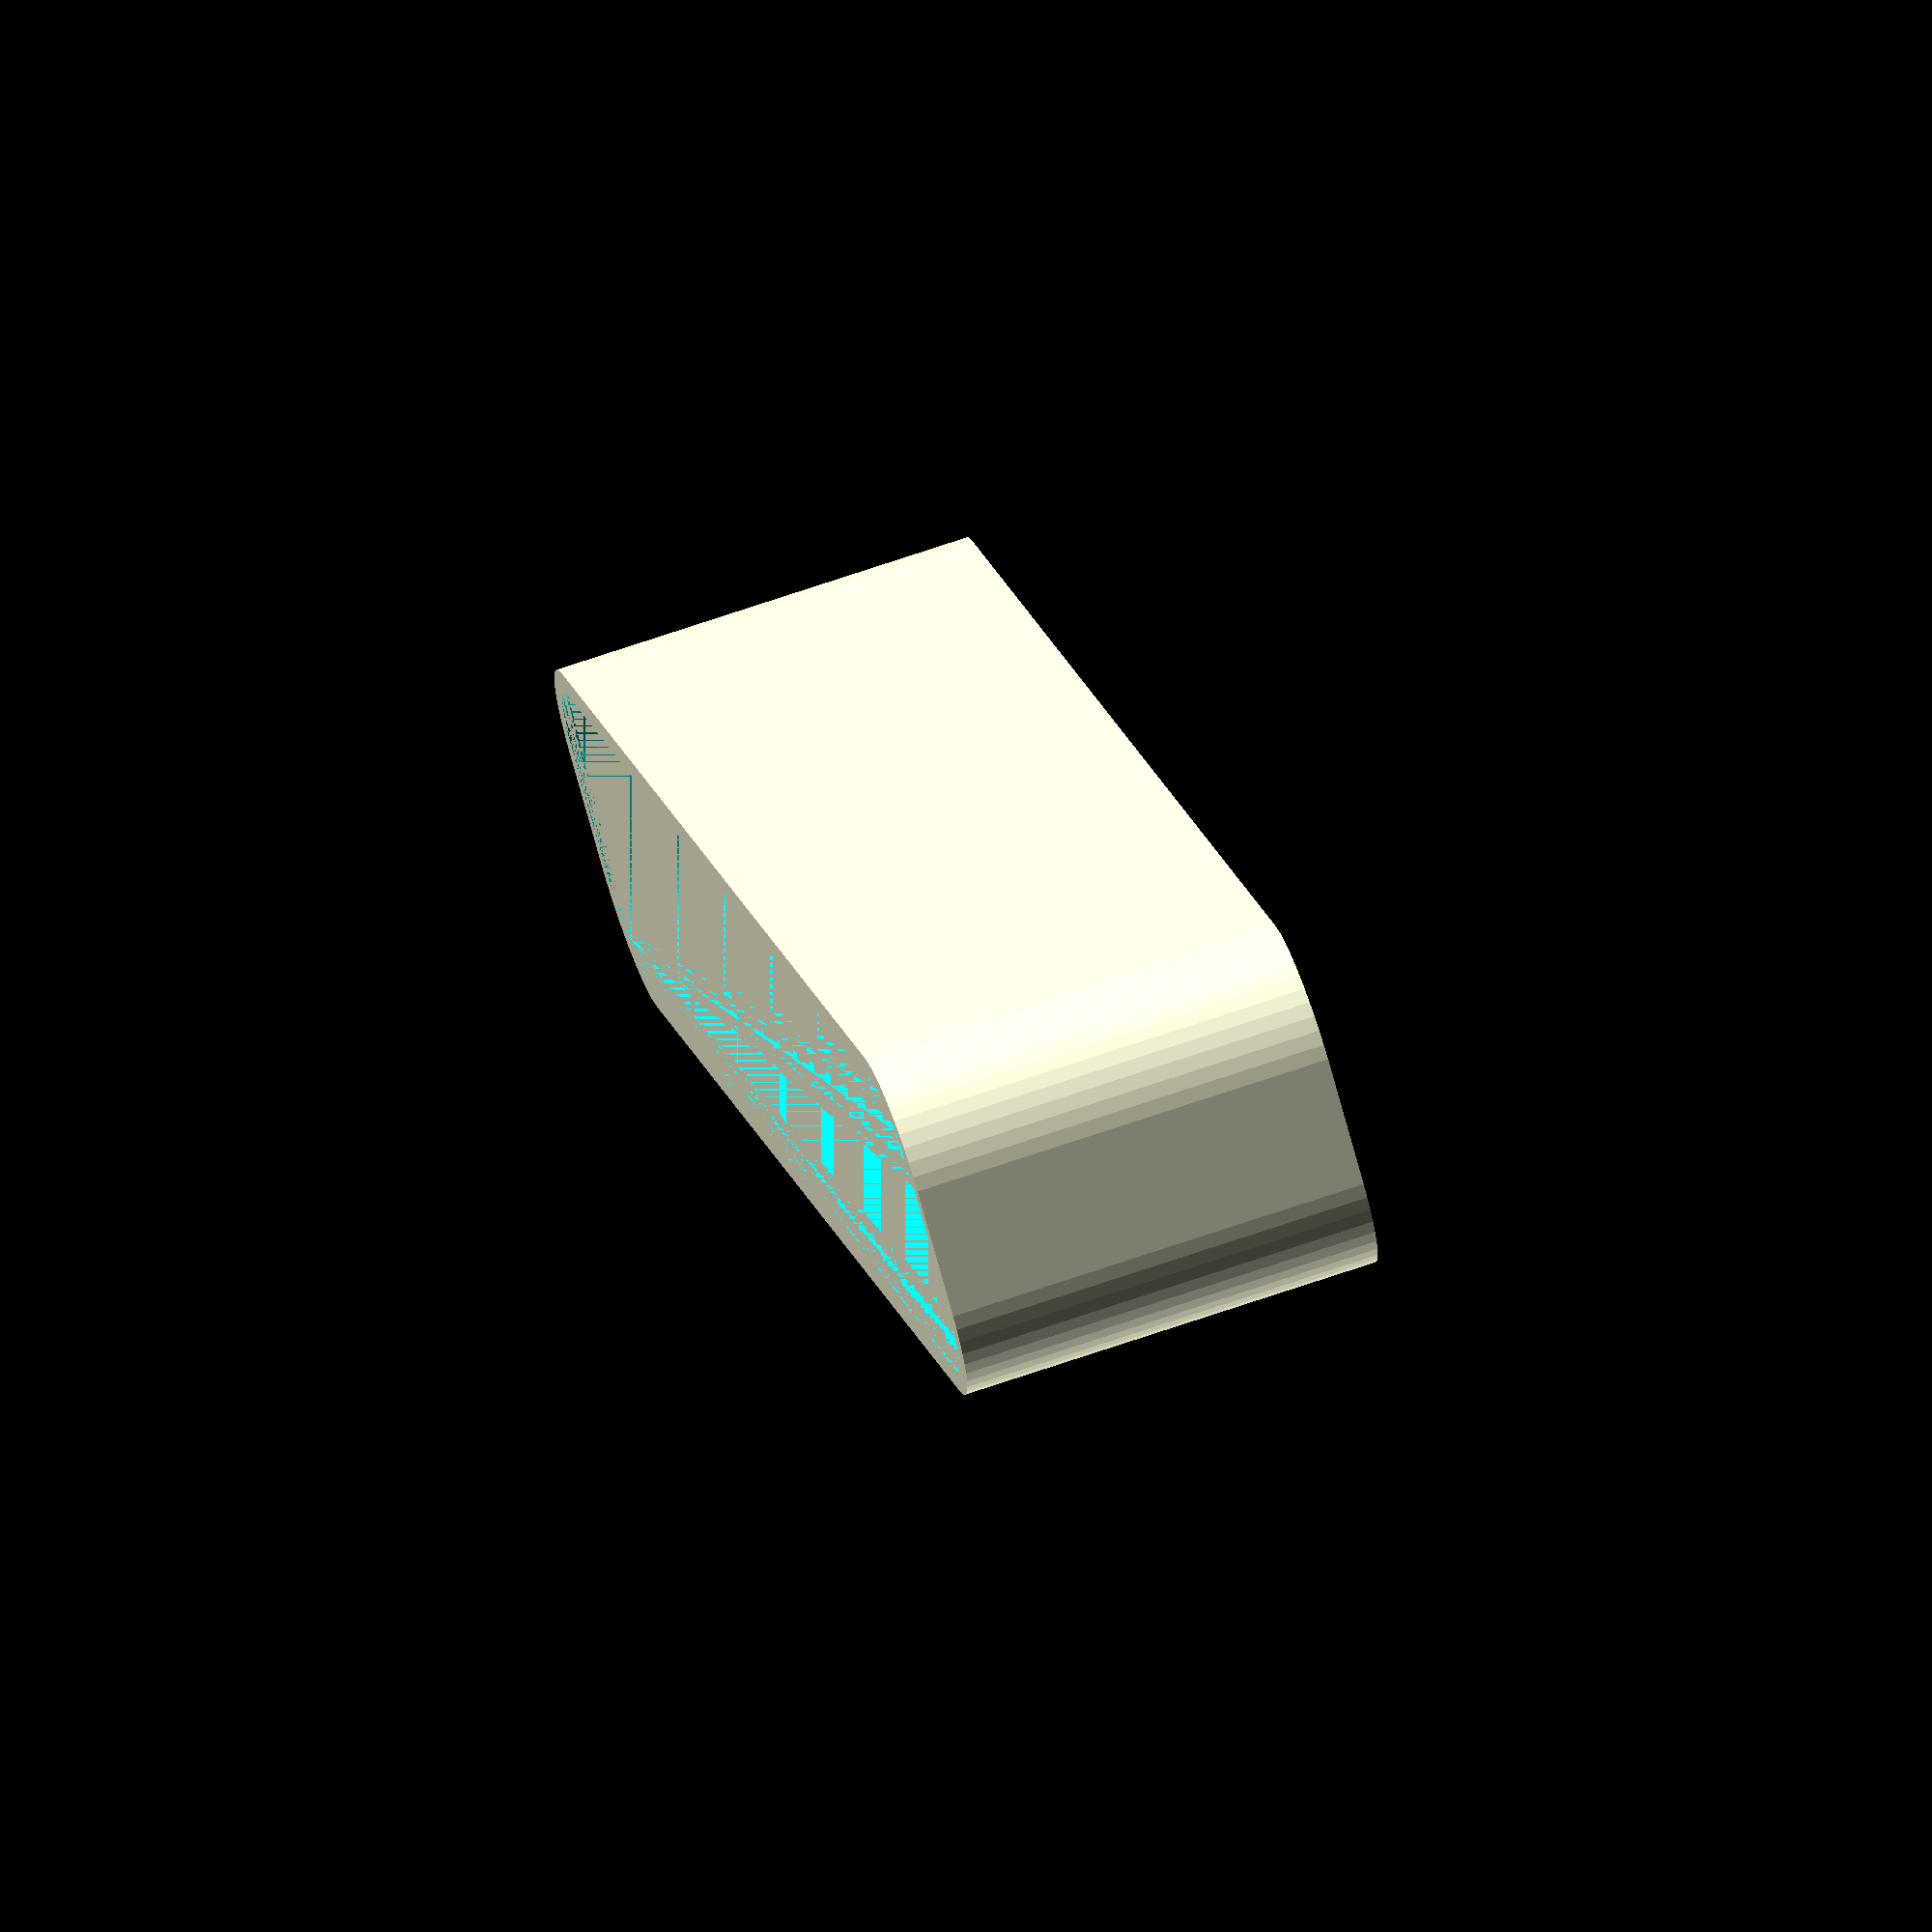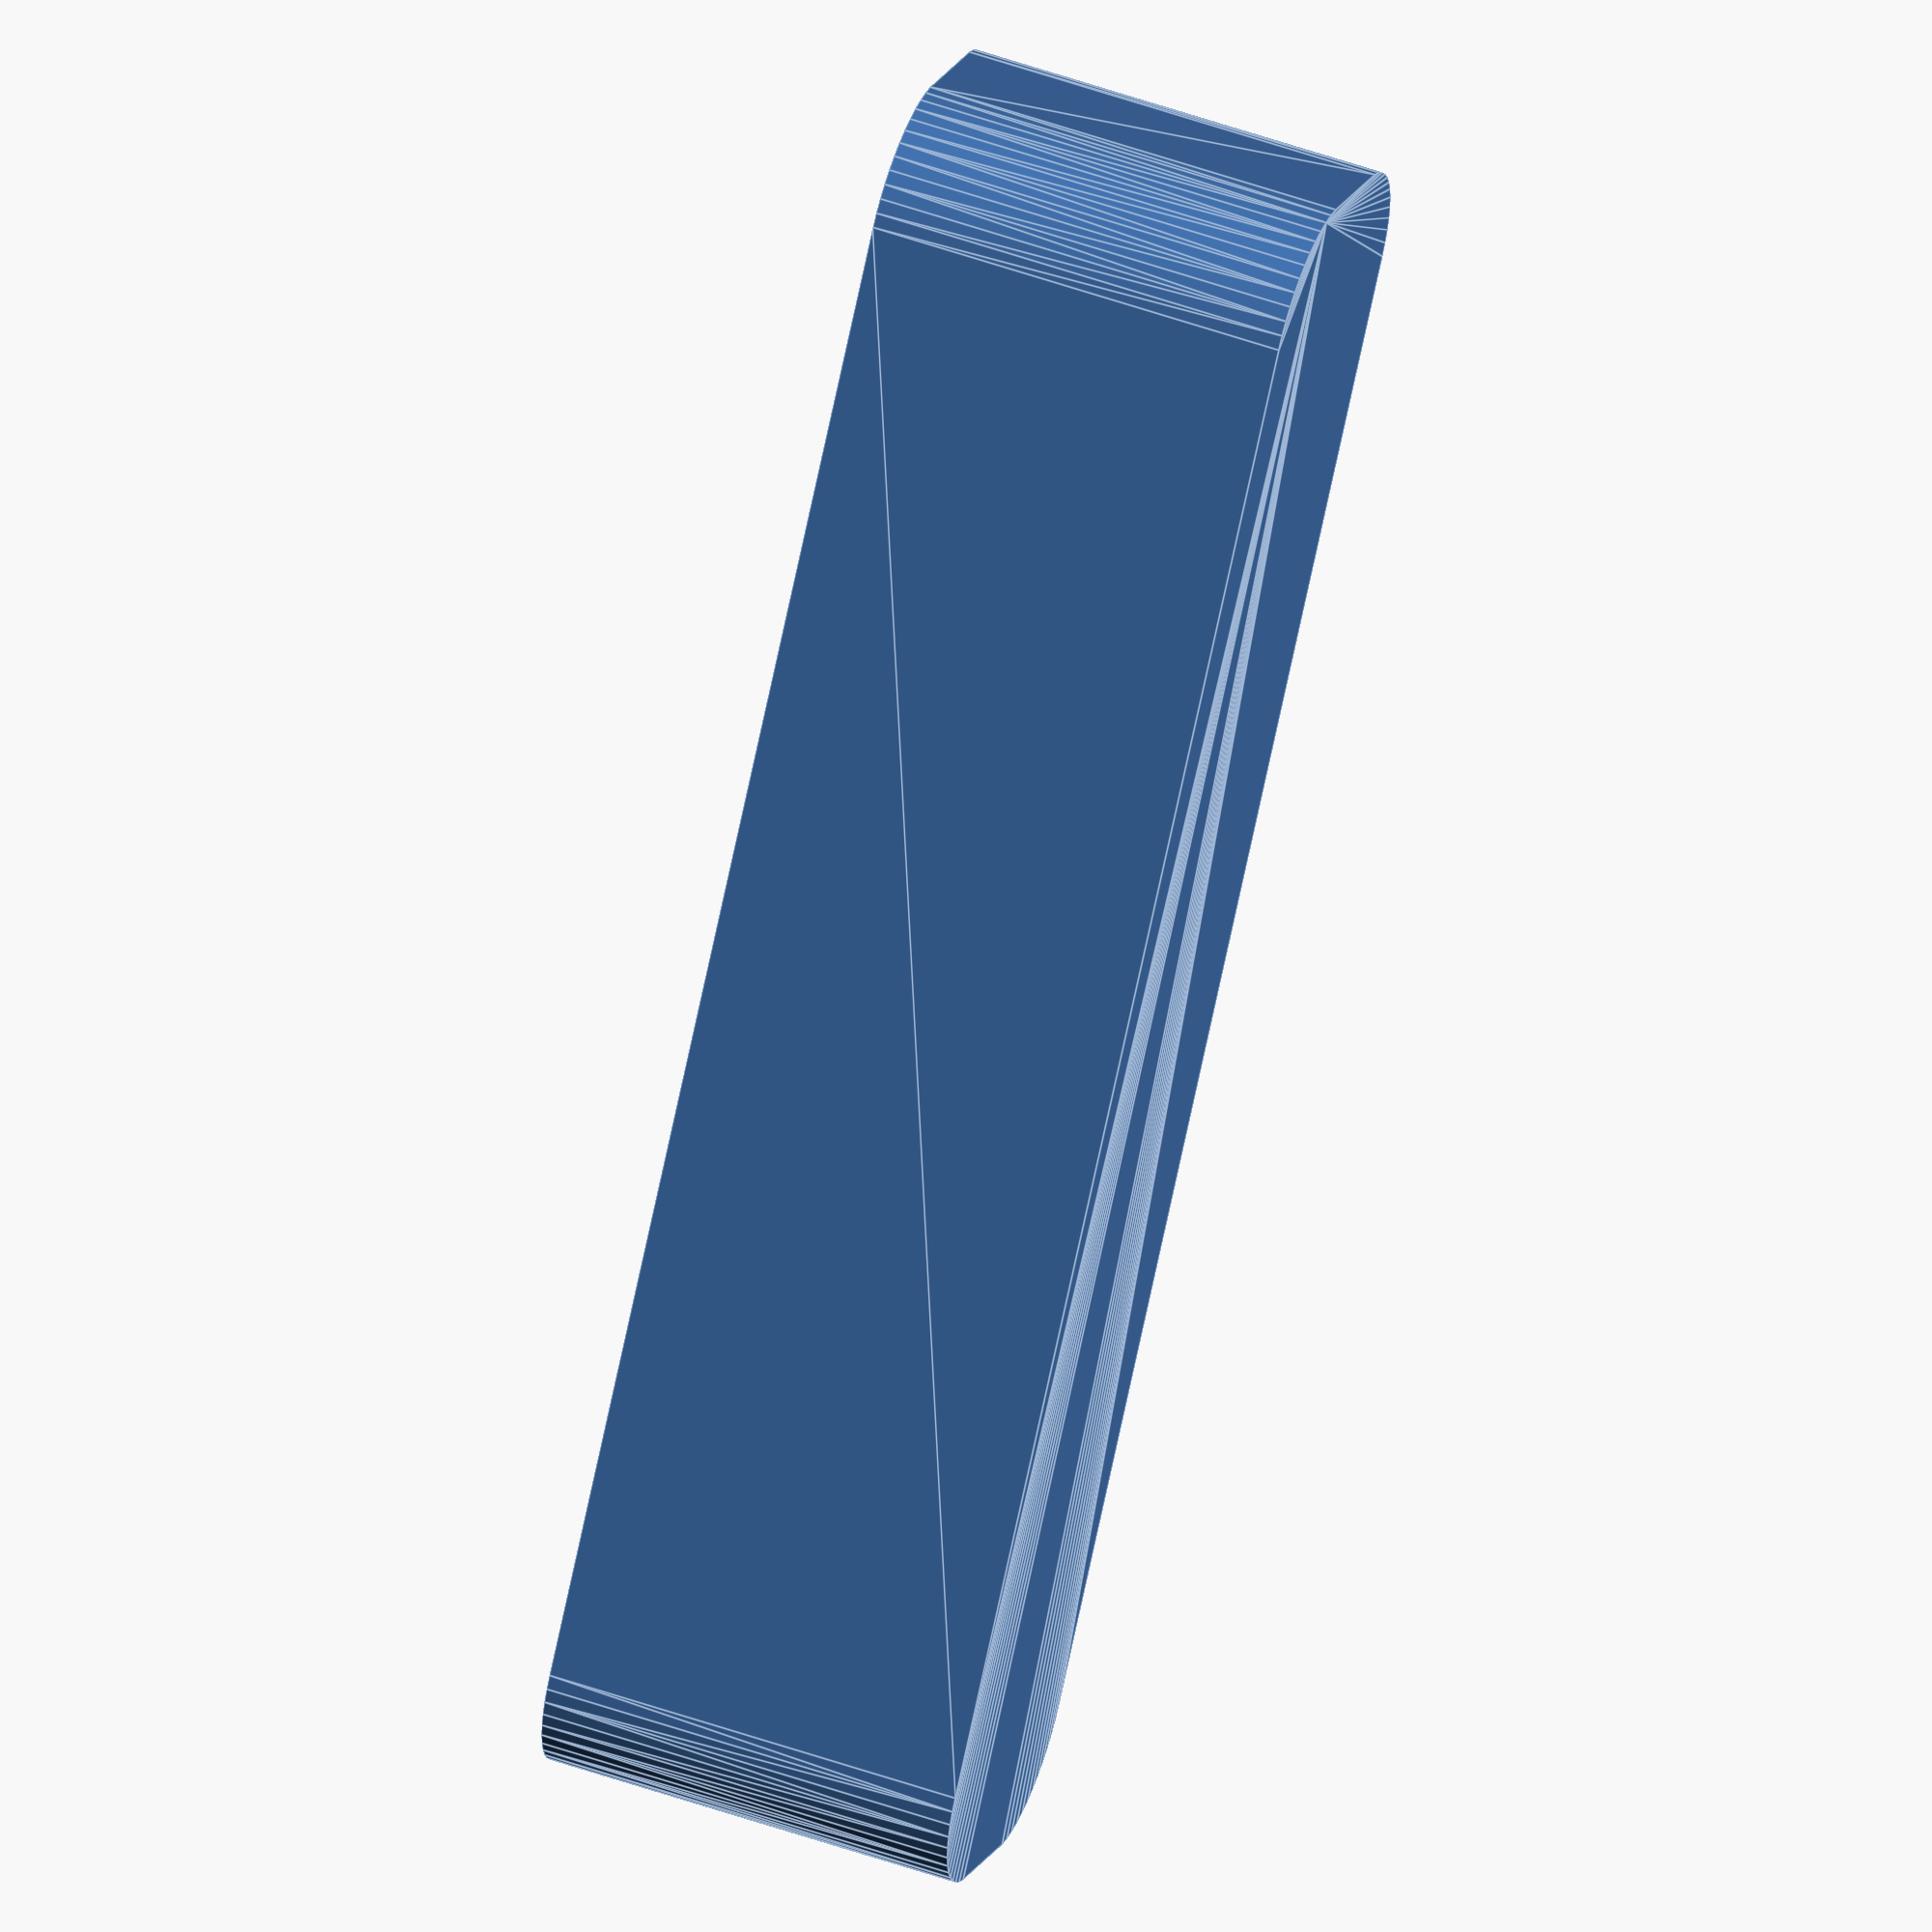
<openscad>
$fn = 50;


difference() {
	union() {
		hull() {
			translate(v = [-2.5000000000, 32.5000000000, 0]) {
				cylinder(h = 18, r = 5);
			}
			translate(v = [2.5000000000, 32.5000000000, 0]) {
				cylinder(h = 18, r = 5);
			}
			translate(v = [-2.5000000000, -32.5000000000, 0]) {
				cylinder(h = 18, r = 5);
			}
			translate(v = [2.5000000000, -32.5000000000, 0]) {
				cylinder(h = 18, r = 5);
			}
		}
	}
	union() {
		translate(v = [0, 0, 2]) {
			hull() {
				translate(v = [-2.5000000000, 32.5000000000, 0]) {
					cylinder(h = 16, r = 4);
				}
				translate(v = [2.5000000000, 32.5000000000, 0]) {
					cylinder(h = 16, r = 4);
				}
				translate(v = [-2.5000000000, -32.5000000000, 0]) {
					cylinder(h = 16, r = 4);
				}
				translate(v = [2.5000000000, -32.5000000000, 0]) {
					cylinder(h = 16, r = 4);
				}
			}
		}
	}
}
</openscad>
<views>
elev=110.4 azim=36.4 roll=109.0 proj=o view=wireframe
elev=126.8 azim=144.3 roll=69.3 proj=o view=edges
</views>
